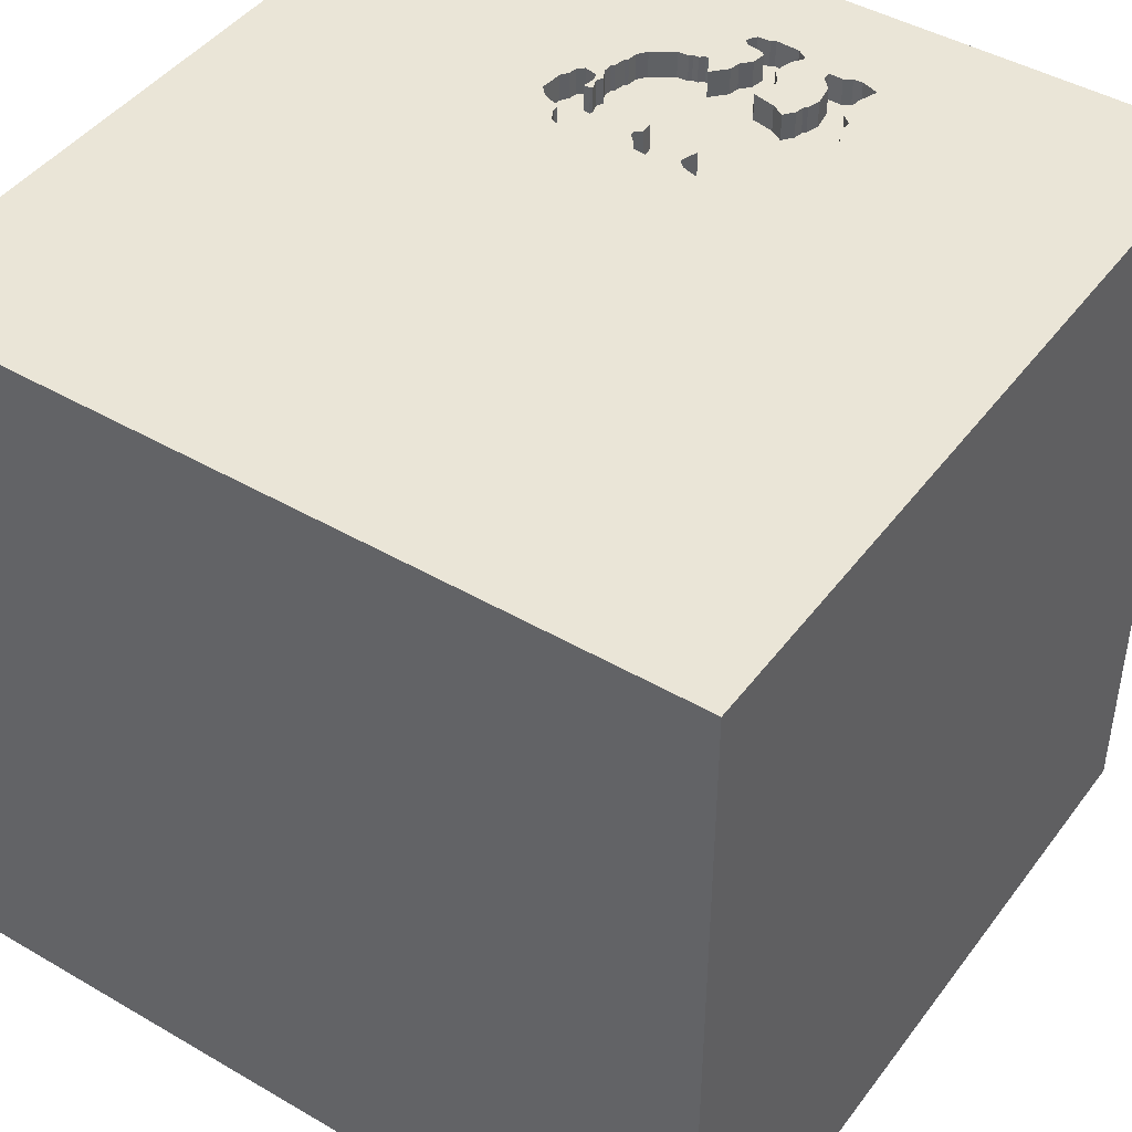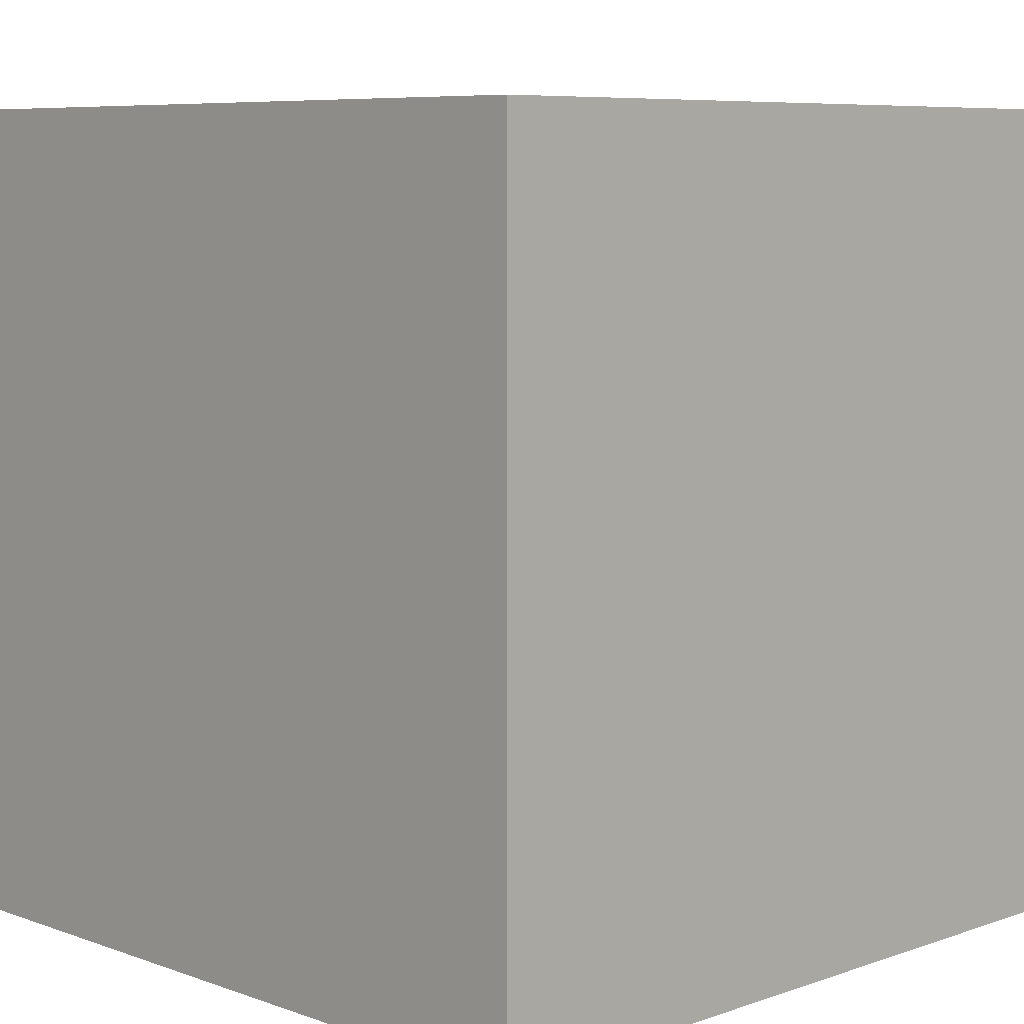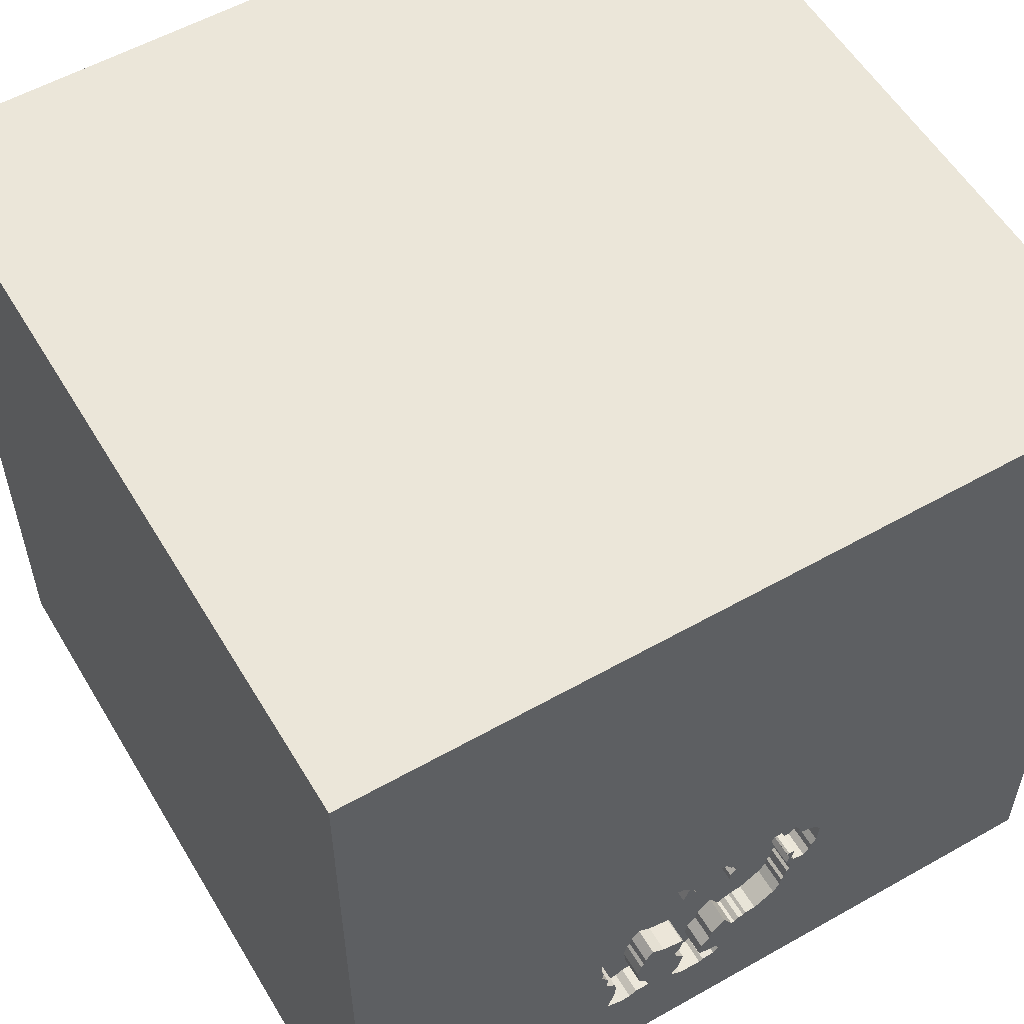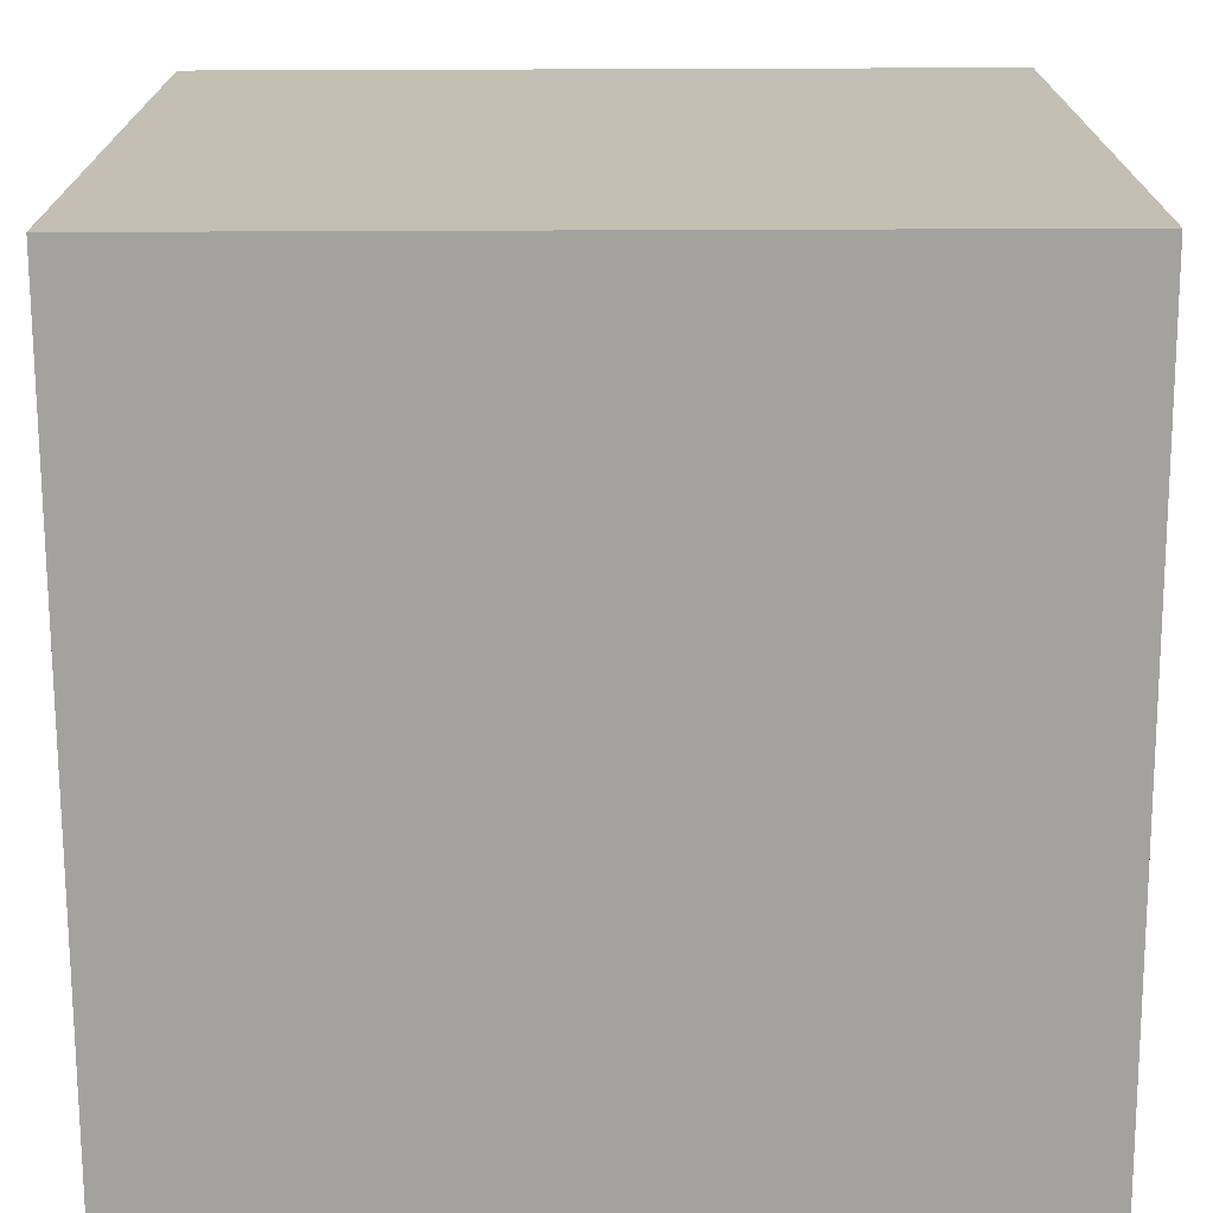
<metadata>
{"format":"obj","ext":"obj","renderer":"f3d","projection":"perspective","resolution":1024,"background":"white","views":[{"elev":44.4,"azim":34.2,"up":"+Y"},{"elev":7.3,"azim":-134.6,"up":"+Y"},{"elev":56.1,"azim":149.4,"up":"+Z"},{"elev":-72.4,"azim":90.2,"up":"+Y"}]}
</metadata>
<code>
o camel_30
v -0.2998 1.5 -0.8061
v -0.2998 1.4 -0.8061
v 0.1273 1.5 -0.5262
v 0.1273 1.4 -0.5262
v 0.2253 1.5 -0.8519
v 0.4909 1.5 -0.6547
v -0.1362 1.5 -0.6015
v -0.3081 1.5 -0.6074
v -0.3081 1.4 -0.6074
v -0.3487 1.5 -0.4624
v -0.3487 1.4 -0.4624
v 0.05906 1.5 -0.4109
v 0.05906 1.4 -0.4109
v -0.02567 1.5 -1.098
v 0.4391 1.5 -0.9334
v 0.4391 1.4 -0.9334
v -0.043 1.5 -0.4407
v 0.3344 1.5 -0.4258
v 0.09048 1.5 -0.4215
v 0.3104 1.5 -0.8947
v 0.3104 1.4 -0.8947
v -0.4139 1.5 -0.4887
v 0.3039 1.5 -0.8615
v -0.1637 1.5 -0.4662
v -0.2092 1.5 -0.3987
v -0.2092 1.4 -0.3987
v -0.2963 1.5 -0.843
v -0.3445 1.5 -0.4349
v -0.3445 1.4 -0.4349
v -1.5 -1.5 -1.5
v -1.5 1.5 1.5
v 0.3361 1.5 -0.9531
v 0.4909 1.4 -0.6547
v 0.2996 1.5 -0.4155
v 0.2996 1.4 -0.4155
v 0.0449 1.5 -1.166
v 0.0449 1.4 -1.166
v 0.1597 1.5 -0.9831
v 0.3993 1.5 -1.123
v 0.3993 1.4 -1.123
v 0.1576 1.5 -1.147
v 0.04104 1.5 -0.399
v -0.3089 1.5 -0.6717
v -0.3089 1.4 -0.6717
v -0.0193 1.5 -0.4046
v 1.5 1.5 1.5
v 1.5 -1.5 -1.5
v 1.5 -1.5 1.5
v 0.3298 1.5 -0.9328
v 0.3232 1.5 -1.032
v 0.313 1.5 -0.4142
v 1.5 1.5 -1.5
v 0.5729 1.5 -1.302
v 0.3098 1.5 -1.103
v 0.1771 1.5 -1.134
v 0.1517 1.5 -0.9331
v 0.1517 1.4 -0.9331
v -0.2276 1.5 -0.3835
v -0.01732 1.5 -1.152
v -0.3426 1.5 -0.455
v -0.3426 1.4 -0.455
v 0.3426 1.5 -0.4419
v -0.2963 1.4 -0.843
v 0.09048 1.4 -0.4215
v 0.4368 1.5 -0.5819
v -0.3292 1.5 -0.7074
v -0.02567 1.4 -1.098
v 0.4735 1.5 -0.9031
v 0.4735 1.4 -0.9031
v -0.1091 1.5 -0.6024
v -0.09945 1.5 -0.9599
v -0.05945 1.5 -0.5631
v -0.1042 1.5 -0.3125
v -0.19 1.5 -0.9312
v 0.04104 1.4 -0.399
v -0.3215 1.5 -0.6458
v -0.411 1.5 -0.6643
v -0.411 1.4 -0.6643
v -0.3639 1.5 -0.68
v -0.2694 1.5 -0.8777
v -0.2694 1.4 -0.8777
v -0.2276 1.4 -0.3835
v 0.1357 1.5 -1.161
v -0.4446 1.5 -0.522
v 0.1363 1.5 -0.8771
v 0.1363 1.4 -0.8771
v -0.3214 1.5 -0.3922
v 0.1459 1.5 -1.089
v 0.1459 1.4 -1.089
v -0.043 1.4 -0.4406
v 0.158 1.5 -0.9396
v -0.1382 1.5 -0.9432
v -0.1382 1.4 -0.9432
v 0.3652 1.5 -1.12
v -0.1091 1.4 -0.6024
v -0.3108 1.5 -0.797
v -0.3108 1.4 -0.797
v -0.3292 1.4 -0.7074
v 0.2331 1.5 -0.3913
v 0.2331 1.4 -0.3913
v 0.1056 1.5 -0.5113
v 0.4648 1.5 -1.1
v 0.4648 1.4 -1.1
v -0.1741 1.5 -0.4495
v -0.1741 1.4 -0.4495
v -0.4446 1.4 -0.522
v 0.5011 1.5 -0.6909
v 0.5011 1.4 -0.6909
v -0.1818 1.5 -0.4029
v 0.2831 1.5 -1.073
v 0.2831 1.4 -1.073
v 0.313 1.4 -0.4142
v 0.3315 1.5 -0.5038
v 0.3315 1.4 -0.5038
v -1.5 1.5 -1.5
v 0.1293 1.5 -1.02
v 0.1293 1.4 -1.02
v -0.3215 1.4 -0.6458
v -0.04408 1.5 -0.5016
v -0.04408 1.4 -0.5016
v -0.4172 1.5 -0.6344
v 0.1424 1.5 -0.8697
v 0.1424 1.4 -0.8697
v 0.2886 1.5 -0.4064
v -0.04672 1.5 -0.5458
v -0.04672 1.4 -0.5458
v -0.08604 1.5 -0.9587
v -0.04532 1.5 -0.5224
v 0.3039 1.4 -0.8615
v 0.04075 1.5 -1.085
v 0.04075 1.4 -1.085
v 0.2253 1.4 -0.8519
v 0.5019 1.5 -0.7166
v -0.3155 1.5 -0.6013
v -0.3185 1.5 -0.7504
v 0.3217 1.5 -0.9071
v 0.1666 1.5 -0.9486
v 0.1666 1.4 -0.9486
v -0.3214 1.4 -0.3922
v -0.3086 1.5 -0.3842
v 0.3652 1.4 -1.12
v 0.1679 1.5 -0.9621
v 0.4983 1.5 -0.8062
v 0.4983 1.4 -0.8062
v -0.4368 1.5 -0.6058
v 0.1679 1.4 -0.9621
v 0.4322 1.5 -0.9679
v 0.4322 1.4 -0.9679
v -0.2297 1.5 -0.9044
v -0.3424 1.5 -0.6748
v -0.3424 1.4 -0.6748
v -0.4172 1.4 -0.6344
v 0.1639 1.5 -0.4112
v 0.1639 1.4 -0.4112
v 0.3232 1.4 -1.032
v 0.1041 1.4 -0.4946
v -1.5 -1.5 1.5
v 0.1359 1.5 -0.4375
v 0.1359 1.4 -0.4375
v -0.09945 1.4 -0.9599
v 0.4722 1.5 -0.8525
v 0.4722 1.4 -0.8525
v -0.1492 1.5 -0.9341
v -0.1492 1.4 -0.9341
v 0.1041 1.5 -0.4946
v 0.004168 1.5 -0.9469
v -0.3185 1.4 -0.7504
v -0.3294 1.5 -0.7246
v 0.1589 1.5 -0.503
v 0.1589 1.4 -0.503
v 0.1056 1.4 -0.5113
v -0.3309 1.5 -0.6535
v 0.4378 1.5 -1.028
v -0.3457 1.5 -0.4587
v -0.1818 1.4 -0.4029
v -0.4368 1.4 -0.6058
v 0.05323 1.5 -1.074
v 0.05323 1.4 -1.074
v -0.05523 1.5 -0.4908
v 0.2776 1.5 -0.3973
v 0.2776 1.4 -0.3973
v -0.3887 1.5 -0.6859
v -0.3887 1.4 -0.6859
v 0.3361 1.4 -0.9531
v -0.0193 1.4 -0.4046
v -0.1178 1.5 -0.9447
v -0.1178 1.4 -0.9447
v -0.3086 1.4 -0.3842
v 0.01127 1.5 -0.9868
v 0.01127 1.4 -0.9868
v 0.4378 1.4 -1.028
v -0.3309 1.4 -0.6535
v 0.115 1.5 -0.4665
v 0.115 1.4 -0.4665
v 0.1357 1.4 -1.161
v -0.3191 1.5 -0.6896
v -0.3129 1.5 -0.6635
v 0.04519 1.5 -1.024
v 0.2734 1.5 -0.8237
v 0.2734 1.4 -0.8237
v 0.3344 1.4 -0.4258
v -0.1362 1.4 -0.6015
v -0.19 1.4 -0.9312
v -0.1524 1.5 -0.5291
v 0.4918 1.5 -0.7729
v 0.4918 1.4 -0.7729
v -0.08604 1.4 -0.9587
v 0.3217 1.4 -0.9071
v 0.03024 1.5 -1.154
v 0.03024 1.4 -1.154
v -0.3389 1.5 -0.6035
v -0.1552 1.5 -0.5796
v -0.1502 1.5 -0.4878
v -0.1502 1.4 -0.4878
v -0.06794 1.5 -0.4633
v -0.06794 1.4 -0.4633
v -0.3295 1.5 -0.7412
v -0.3295 1.4 -0.7412
v -0.4139 1.4 -0.4887
v 0.1076 1.5 -0.4232
v 0.1042 1.5 -0.3125
v 0.07582 1.5 -0.4093
v 0.07582 1.4 -0.4093
v 0.1597 1.4 -0.9831
v 0.5027 1.5 -0.7449
v 0.04519 1.4 -1.024
v 0.2825 1.5 -1.104
v 0.2825 1.4 -1.104
v -0.1552 1.4 -0.5796
v -0.3155 1.4 -0.6013
v -0.04839 1.5 -0.8909
v -0.04839 1.4 -0.8909
v 0.3365 1.5 -1.102
v 0.3365 1.4 -1.102
v -0.01732 1.4 -1.152
v -0.06638 1.5 -0.48
v -0.06638 1.4 -0.48
v 0.1963 1.5 -0.4019
v 0.1771 1.4 -1.134
v 0.5027 1.4 -0.7449
v 0.3426 1.4 -0.4419
v -0.03783 1.5 -1.113
v -0.03783 1.4 -1.113
v -0.03658 1.5 -1.127
v 0.4368 1.4 -0.5819
v -0.3389 1.4 -0.6035
v -0.07073 1.5 -0.5785
v -0.07073 1.4 -0.5785
v 0.004168 1.4 -0.9469
v 0.1076 1.4 -0.4232
v -0.03658 1.4 -1.127
v 0.08315 1.5 -0.4154
f 48 31 157
f 31 115 157
f 157 115 30
f 48 46 31
f 30 47 157
f 157 47 48
f 115 47 30
f 52 46 48
f 52 48 47
f 73 31 46
f 51 221 46
f 221 73 46
f 73 140 31
f 34 124 180
f 99 238 221
f 51 34 180
f 221 51 180
f 221 180 99
f 42 45 73
f 73 221 220
f 220 19 252
f 220 252 222
f 222 12 42
f 73 220 222
f 222 42 73
f 73 72 24
f 24 104 109
f 58 140 73
f 73 24 109
f 109 25 58
f 109 58 73
f 10 22 31
f 31 140 87
f 28 60 174
f 28 174 10
f 31 87 28
f 31 28 10
f 169 3 101
f 221 238 153
f 193 220 221
f 221 153 158
f 158 169 101
f 101 165 193
f 193 221 158
f 101 193 158
f 46 113 62
f 18 51 46
f 46 62 18
f 119 128 72
f 179 119 72
f 73 45 17
f 236 179 72
f 236 72 73
f 215 236 73
f 73 17 215
f 72 204 213
f 72 213 24
f 22 84 31
f 46 133 107
f 65 113 46
f 46 107 6
f 6 65 46
f 128 125 72
f 212 204 72
f 72 70 7
f 72 7 212
f 84 145 31
f 52 133 46
f 72 247 70
f 115 31 145
f 66 168 115
f 182 79 66
f 115 145 121
f 182 66 115
f 77 182 115
f 115 121 77
f 225 133 52
f 52 68 161
f 52 161 143
f 143 205 225
f 52 143 225
f 115 168 217
f 96 115 217
f 217 135 96
f 66 79 150
f 172 211 134
f 66 150 172
f 197 43 196
f 196 66 172
f 197 196 172
f 172 134 76
f 172 76 197
f 52 15 68
f 96 1 27
f 74 163 115
f 80 149 74
f 115 96 27
f 80 74 115
f 115 27 80
f 134 8 76
f 52 53 102
f 147 15 52
f 52 102 173
f 173 147 52
f 92 186 71
f 115 163 92
f 115 92 71
f 55 54 233
f 55 233 94
f 39 102 53
f 53 55 94
f 53 94 39
f 244 59 115
f 71 127 130
f 71 130 14
f 244 115 71
f 71 14 242
f 71 242 244
f 227 54 55
f 55 38 142
f 137 91 49
f 142 137 49
f 227 55 142
f 49 50 110
f 110 227 142
f 142 49 110
f 53 115 59
f 36 83 53
f 59 209 36
f 53 59 36
f 198 177 130
f 127 166 189
f 198 130 127
f 127 189 198
f 88 116 38
f 88 38 55
f 5 49 91
f 85 122 5
f 91 56 85
f 91 85 5
f 49 32 50
f 127 231 166
f 41 55 53
f 53 83 41
f 20 49 5
f 5 199 23
f 5 23 20
f 52 115 53
f 49 20 136
f 52 47 115
f 35 201 241
f 35 112 201
f 241 114 35
f 18 62 241
f 241 201 18
f 112 35 34
f 34 51 112
f 201 112 18
f 62 113 114
f 114 241 62
f 170 35 114
f 51 18 112
f 113 65 114
f 170 100 35
f 114 4 170
f 124 34 35
f 35 181 124
f 245 114 65
f 170 154 100
f 35 100 181
f 200 4 114
f 3 169 170
f 170 4 3
f 180 124 181
f 114 245 200
f 65 6 245
f 154 170 159
f 238 99 100
f 100 154 238
f 99 180 181
f 181 100 99
f 132 4 200
f 169 158 170
f 200 245 33
f 33 245 6
f 158 153 154
f 154 159 158
f 159 170 158
f 154 153 238
f 132 123 4
f 132 200 5
f 4 171 101
f 101 3 4
f 108 200 33
f 6 107 33
f 5 122 123
f 123 132 5
f 4 123 248
f 199 5 200
f 4 126 171
f 200 108 206
f 108 33 107
f 122 85 123
f 4 248 126
f 248 123 232
f 23 199 200
f 200 129 23
f 165 101 171
f 171 156 165
f 126 120 171
f 129 200 206
f 240 206 108
f 108 107 133
f 86 123 85
f 72 125 126
f 126 248 72
f 248 232 95
f 232 123 86
f 171 120 156
f 120 126 128
f 128 119 120
f 206 162 129
f 225 205 206
f 206 240 225
f 240 108 133
f 133 225 240
f 85 56 86
f 248 247 72
f 125 128 126
f 70 247 248
f 248 95 70
f 232 202 95
f 249 232 86
f 20 23 129
f 129 21 20
f 156 194 165
f 13 156 120
f 119 179 120
f 206 144 162
f 129 162 208
f 205 143 206
f 57 86 56
f 232 2 202
f 7 70 95
f 95 202 7
f 166 231 232
f 232 249 166
f 249 86 57
f 129 208 21
f 193 165 194
f 156 64 194
f 156 13 64
f 13 120 90
f 179 236 237
f 237 120 179
f 144 206 143
f 143 161 162
f 162 144 143
f 16 208 162
f 57 56 91
f 164 2 232
f 167 202 2
f 231 127 232
f 57 190 249
f 21 208 136
f 136 20 21
f 194 250 193
f 194 64 250
f 13 223 64
f 75 13 90
f 120 237 90
f 236 215 237
f 161 68 162
f 208 16 184
f 162 69 16
f 91 137 138
f 138 57 91
f 81 2 164
f 187 164 232
f 44 202 167
f 167 2 97
f 212 7 202
f 202 229 212
f 189 166 249
f 249 190 189
f 207 232 127
f 190 57 226
f 220 193 250
f 250 64 19
f 19 220 250
f 223 13 222
f 252 19 64
f 64 223 252
f 42 12 13
f 13 75 42
f 90 185 75
f 90 237 216
f 216 237 215
f 69 162 68
f 49 136 208
f 208 184 49
f 16 148 184
f 16 69 15
f 57 138 146
f 137 142 138
f 2 81 63
f 164 203 81
f 164 187 93
f 187 232 207
f 202 44 229
f 167 98 44
f 167 97 135
f 97 2 96
f 127 71 207
f 190 226 189
f 117 226 57
f 12 222 13
f 222 252 223
f 17 45 185
f 185 90 17
f 75 185 42
f 90 216 17
f 215 17 216
f 68 15 69
f 184 32 49
f 148 16 147
f 148 155 184
f 15 147 16
f 146 224 57
f 146 138 142
f 27 1 2
f 2 63 27
f 80 27 63
f 63 81 80
f 203 164 74
f 149 80 81
f 81 203 149
f 164 93 163
f 93 187 92
f 160 187 207
f 229 44 9
f 167 218 98
f 44 98 196
f 196 43 44
f 96 135 97
f 1 96 2
f 204 212 229
f 229 214 204
f 160 207 71
f 198 189 226
f 178 226 117
f 224 117 57
f 45 42 185
f 184 155 32
f 147 173 148
f 191 155 148
f 224 146 38
f 142 38 146
f 163 74 164
f 74 149 203
f 92 163 93
f 186 92 187
f 71 186 187
f 187 160 71
f 9 214 229
f 118 9 44
f 135 217 218
f 218 167 135
f 98 218 168
f 168 66 98
f 66 196 98
f 44 43 197
f 214 213 204
f 226 178 198
f 117 89 178
f 38 116 117
f 117 224 38
f 50 32 155
f 191 148 173
f 191 234 155
f 9 230 214
f 9 118 76
f 76 8 9
f 197 76 118
f 118 44 197
f 218 217 168
f 24 213 214
f 214 105 24
f 177 198 178
f 89 117 88
f 195 178 89
f 116 88 117
f 155 111 50
f 173 102 191
f 234 191 141
f 234 111 155
f 230 9 134
f 214 230 105
f 8 134 9
f 105 104 24
f 130 177 178
f 178 131 130
f 178 195 37
f 89 239 195
f 110 50 111
f 103 191 102
f 94 233 234
f 234 141 94
f 40 141 191
f 111 234 228
f 230 61 105
f 105 175 104
f 131 178 37
f 88 55 239
f 239 89 88
f 83 36 37
f 37 195 83
f 41 83 195
f 195 239 41
f 111 228 110
f 103 40 191
f 102 39 103
f 234 233 54
f 141 40 94
f 54 227 228
f 228 234 54
f 134 211 246
f 246 230 134
f 230 11 61
f 105 61 26
f 109 104 175
f 175 105 26
f 131 67 130
f 131 37 210
f 239 55 41
f 36 209 37
f 227 110 228
f 40 103 39
f 39 94 40
f 246 11 230
f 174 60 61
f 61 11 174
f 26 61 82
f 175 26 109
f 14 130 67
f 210 67 131
f 210 37 209
f 11 246 219
f 211 172 192
f 192 246 211
f 10 174 11
f 60 28 61
f 58 25 26
f 26 82 58
f 61 188 82
f 25 109 26
f 67 243 14
f 67 210 235
f 11 219 22
f 22 10 11
f 219 246 106
f 192 152 246
f 29 61 28
f 61 139 188
f 82 188 140
f 140 58 82
f 242 14 243
f 67 251 243
f 251 67 235
f 209 59 235
f 235 210 209
f 219 106 22
f 106 246 176
f 192 78 152
f 152 176 246
f 172 150 151
f 151 192 172
f 29 139 61
f 28 87 29
f 188 139 140
f 244 242 243
f 243 251 244
f 251 235 244
f 59 244 235
f 84 22 106
f 106 176 84
f 78 192 151
f 152 78 121
f 121 145 176
f 176 152 121
f 151 150 79
f 139 29 87
f 87 140 139
f 145 84 176
f 151 183 78
f 77 121 78
f 79 182 183
f 183 151 79
f 78 183 77
f 182 77 183

</code>
